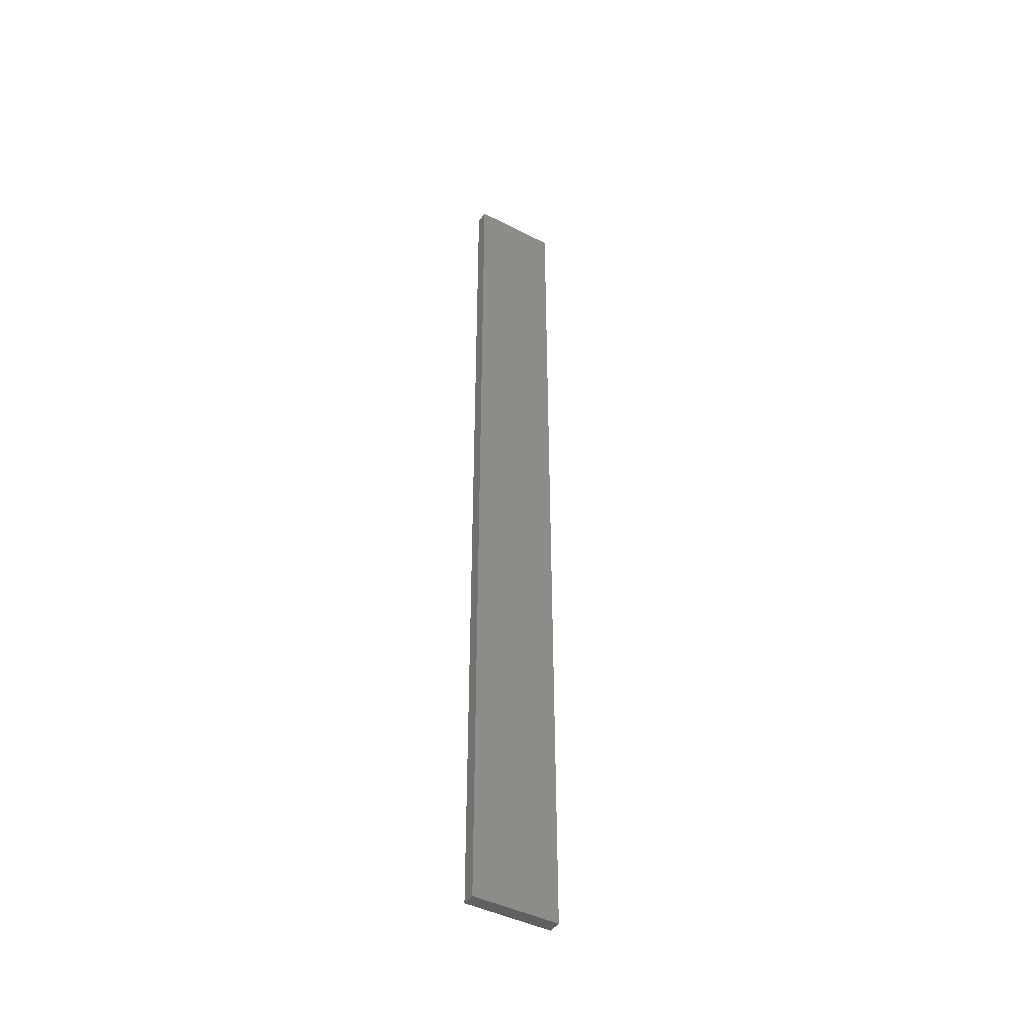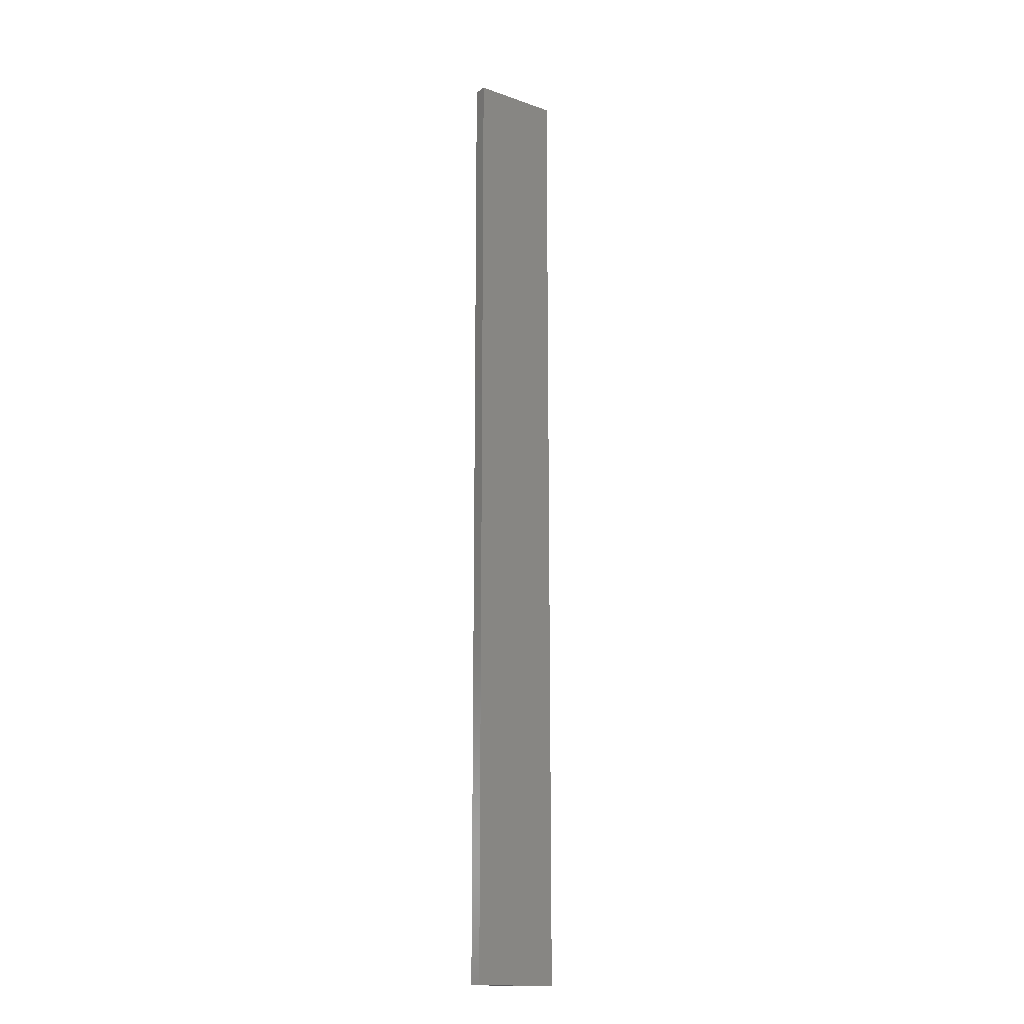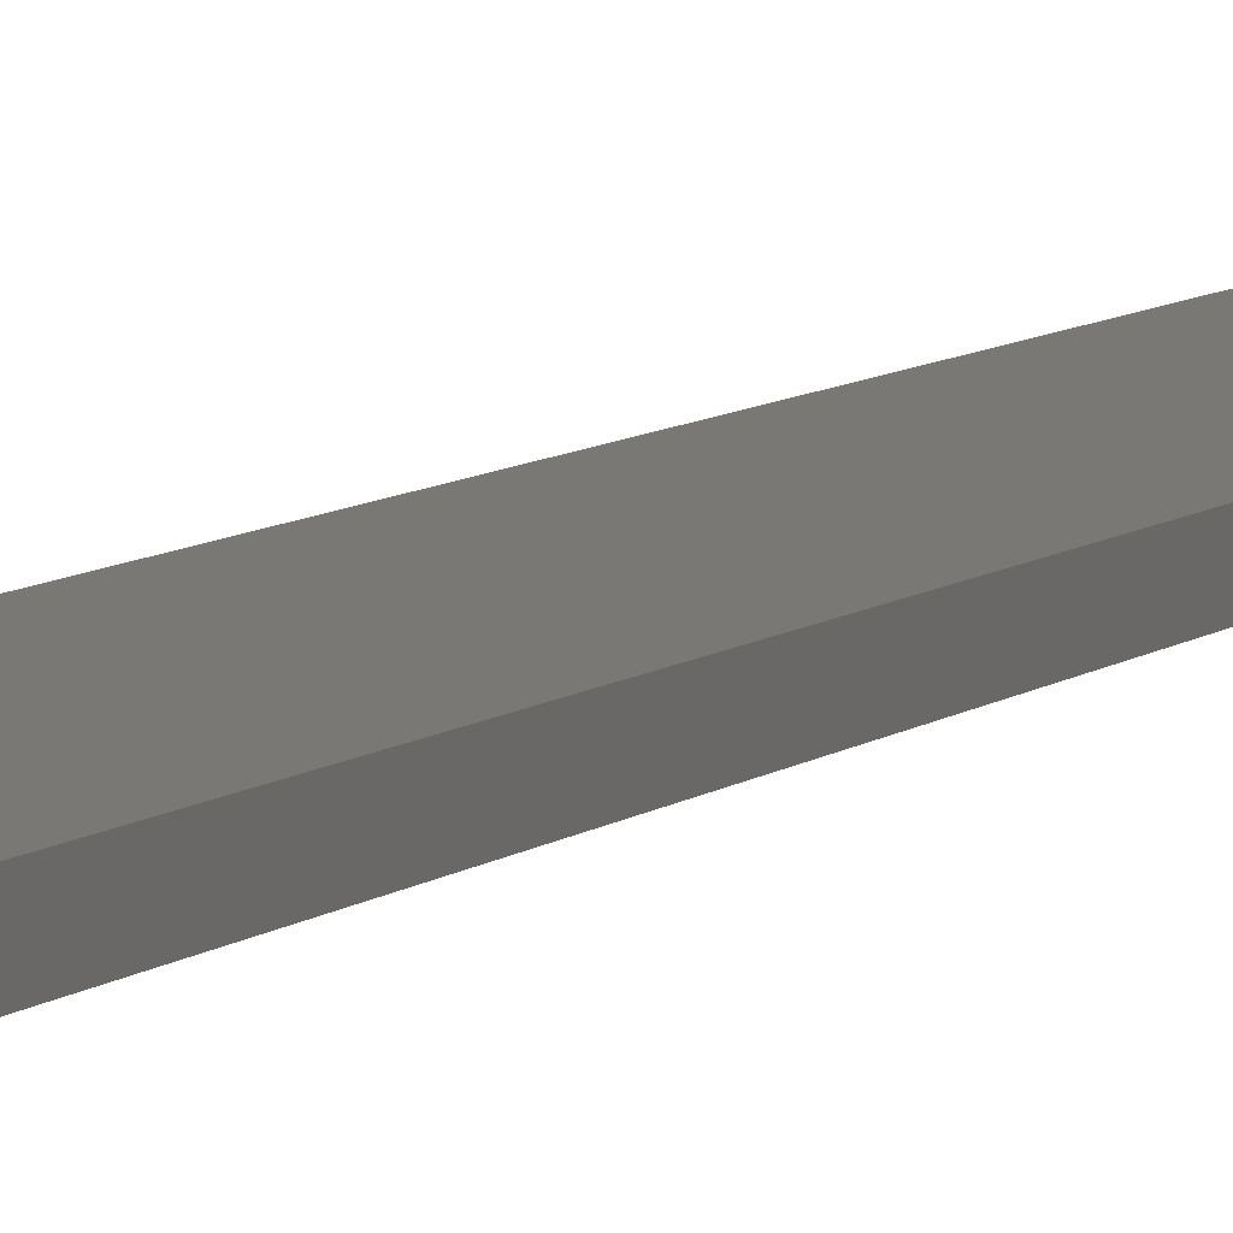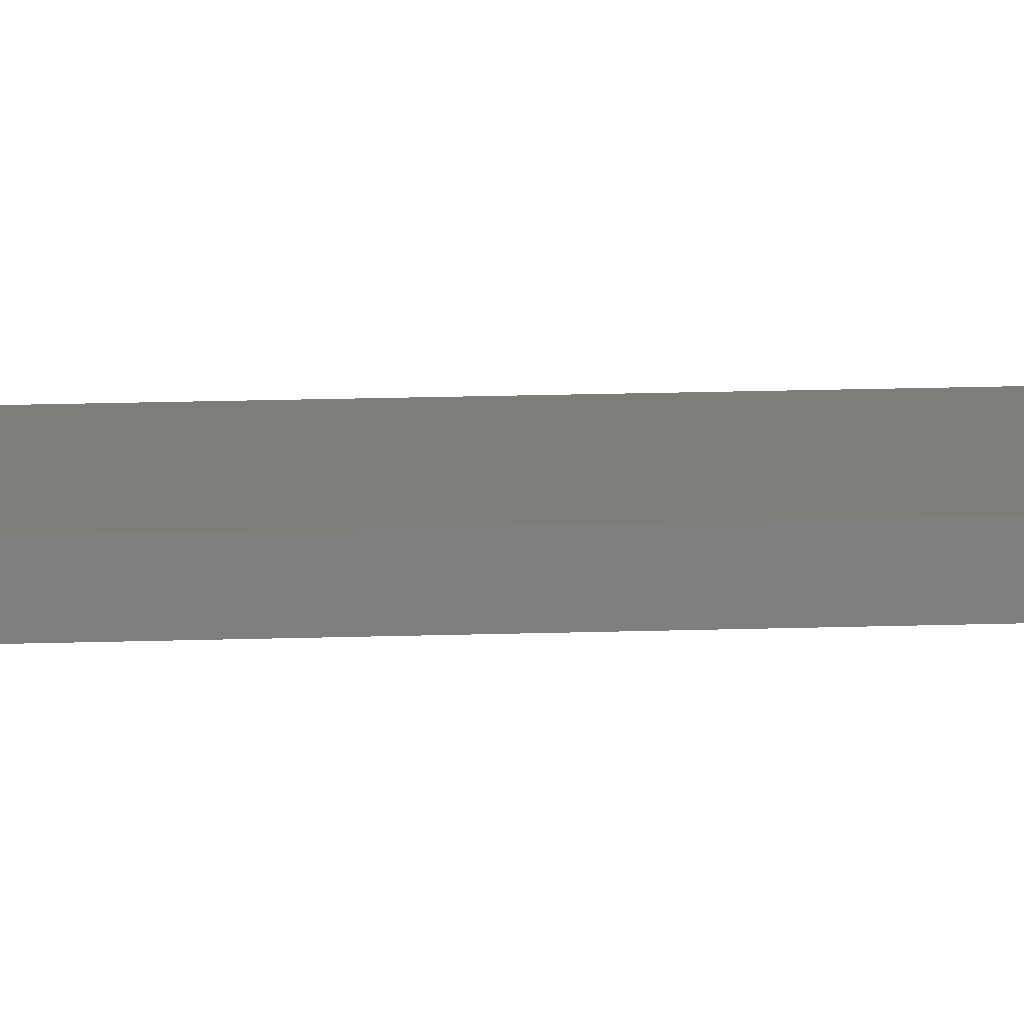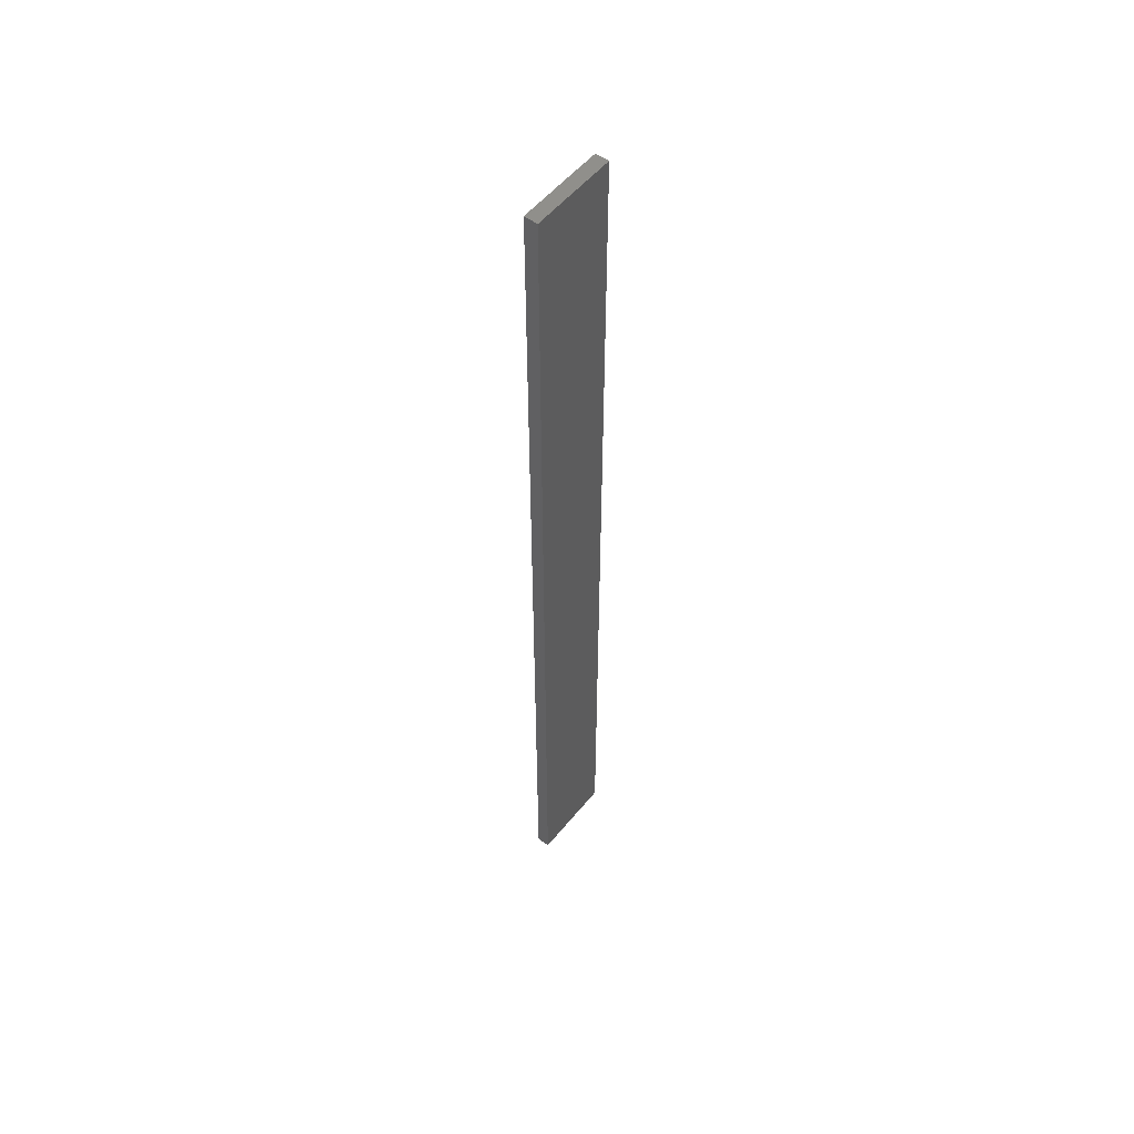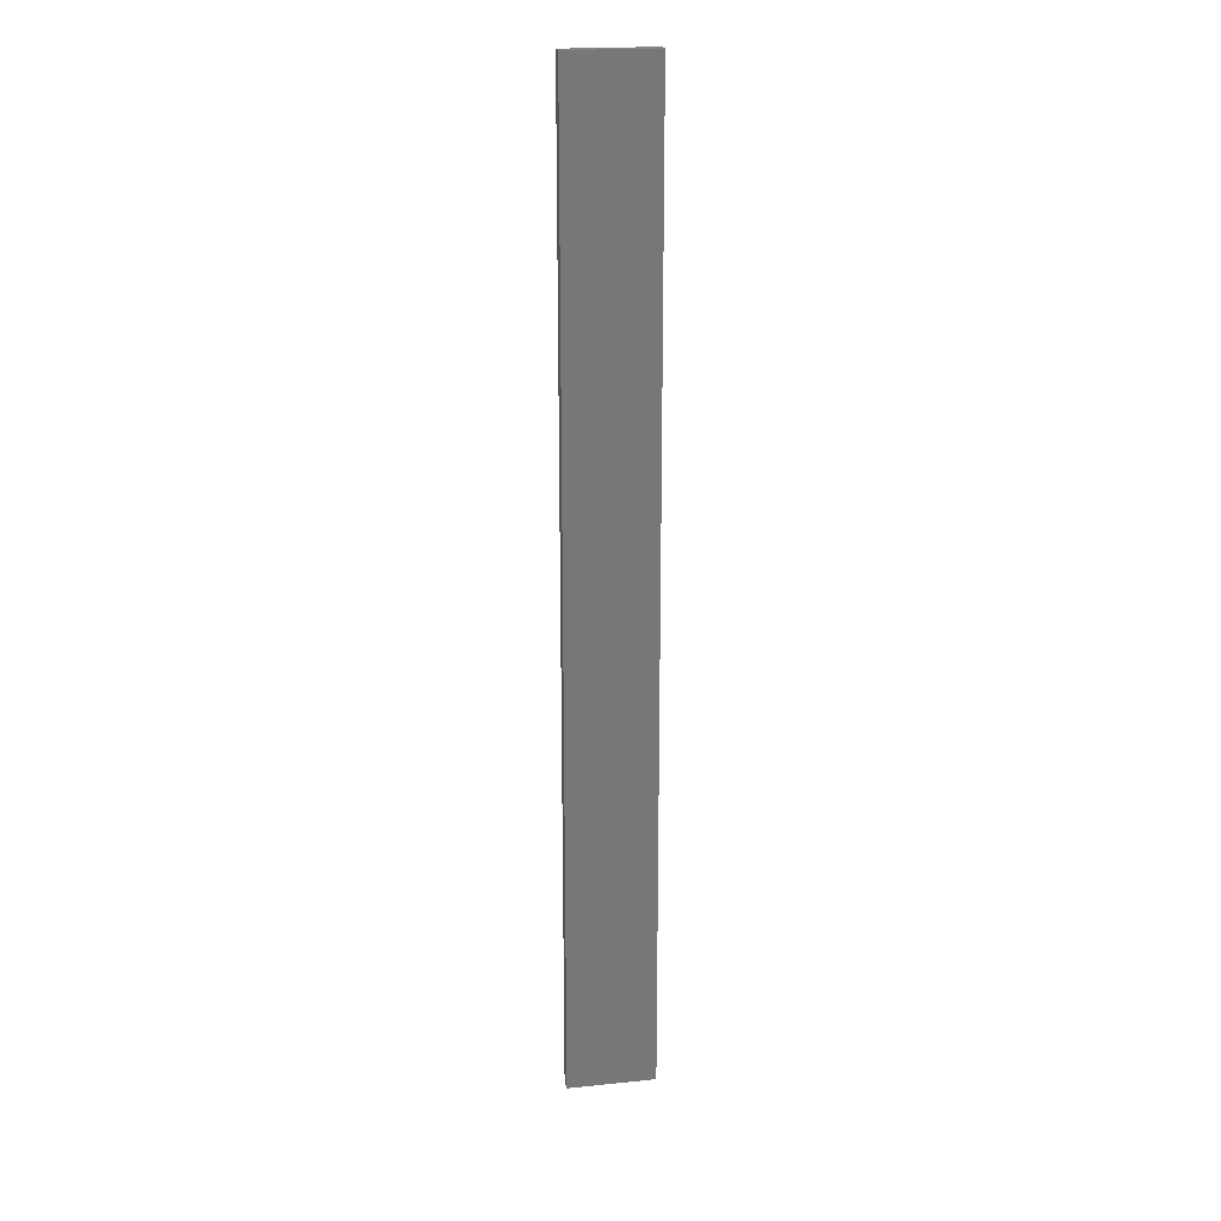
<metadata>
{"format":"stl","ext":"stl","renderer":"f3d","projection":"perspective","resolution":1024,"background":"white","views":[{"elev":-43.9,"azim":149.1,"up":"+Z"},{"elev":-16.1,"azim":144.5,"up":"+Z"},{"elev":4.9,"azim":-163.0,"up":"+Y"},{"elev":10.6,"azim":-96.0,"up":"+Y"},{"elev":53.7,"azim":-51.6,"up":"+Z"},{"elev":20.4,"azim":169.8,"up":"+Z"}]}
</metadata>
<code>
# stl→obj: 16 verts, 28 faces
v 0.1898 4.301 107.2
v 0.08143 4.3 107.2
v 0.08143 4.3 110.8
v 0.1898 4.301 110.8
v 0.2981 4.301 107.2
v 0.2981 4.301 110.8
v 0.4064 4.301 107.2
v 0.4064 4.301 110.8
v 0.4065 4.251 107.2
v 0.4065 4.251 110.8
v 0.08171 4.25 110.8
v 0.08171 4.25 107.2
v 0.19 4.251 110.8
v 0.19 4.251 107.2
v 0.2983 4.251 107.2
v 0.2983 4.251 110.8
f 1 2 3
f 1 3 4
f 5 4 6
f 5 1 4
f 7 6 8
f 7 5 6
f 9 7 8
f 9 8 10
f 11 12 13
f 12 14 13
f 13 15 16
f 14 15 13
f 16 9 10
f 15 9 16
f 12 11 3
f 2 12 3
f 9 15 7
f 15 5 7
f 14 1 15
f 15 1 5
f 12 2 14
f 14 2 1
f 16 10 8
f 6 16 8
f 4 13 16
f 4 16 6
f 3 11 13
f 3 13 4

</code>
